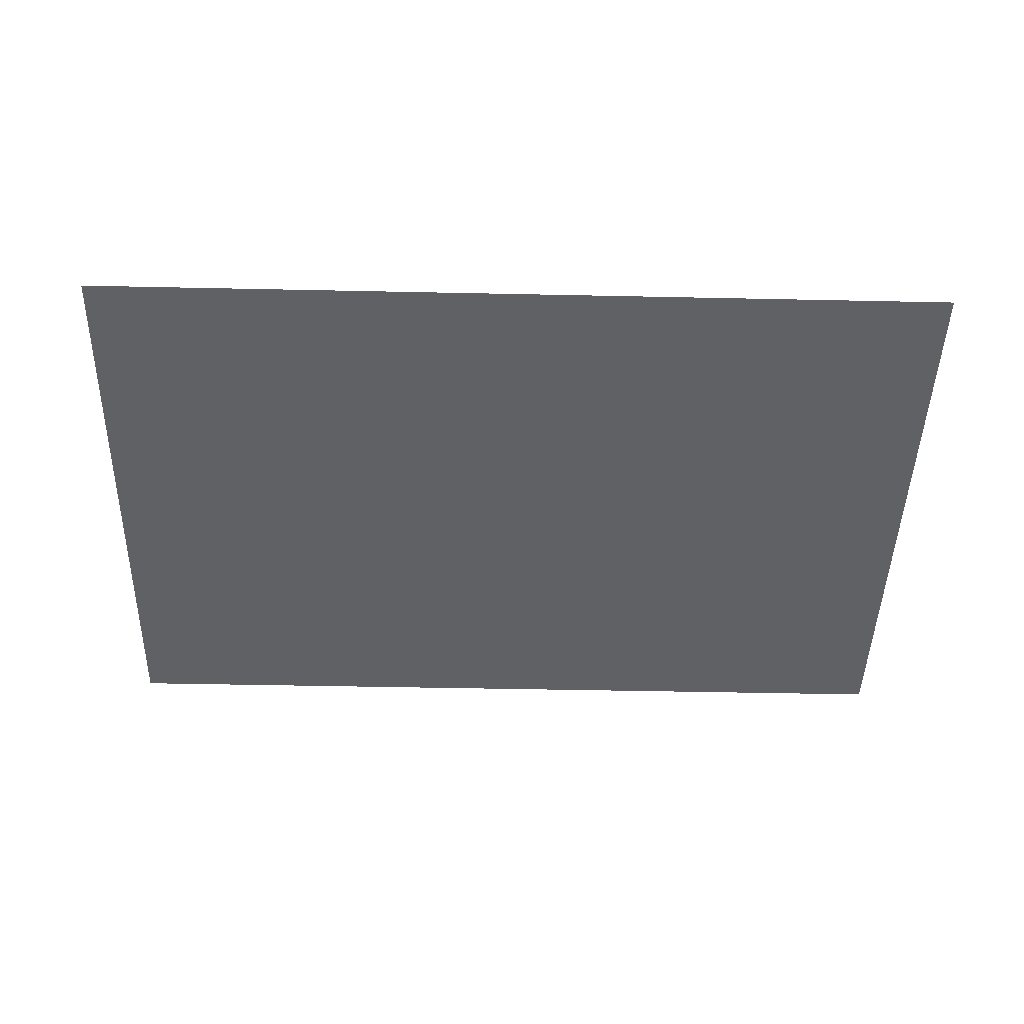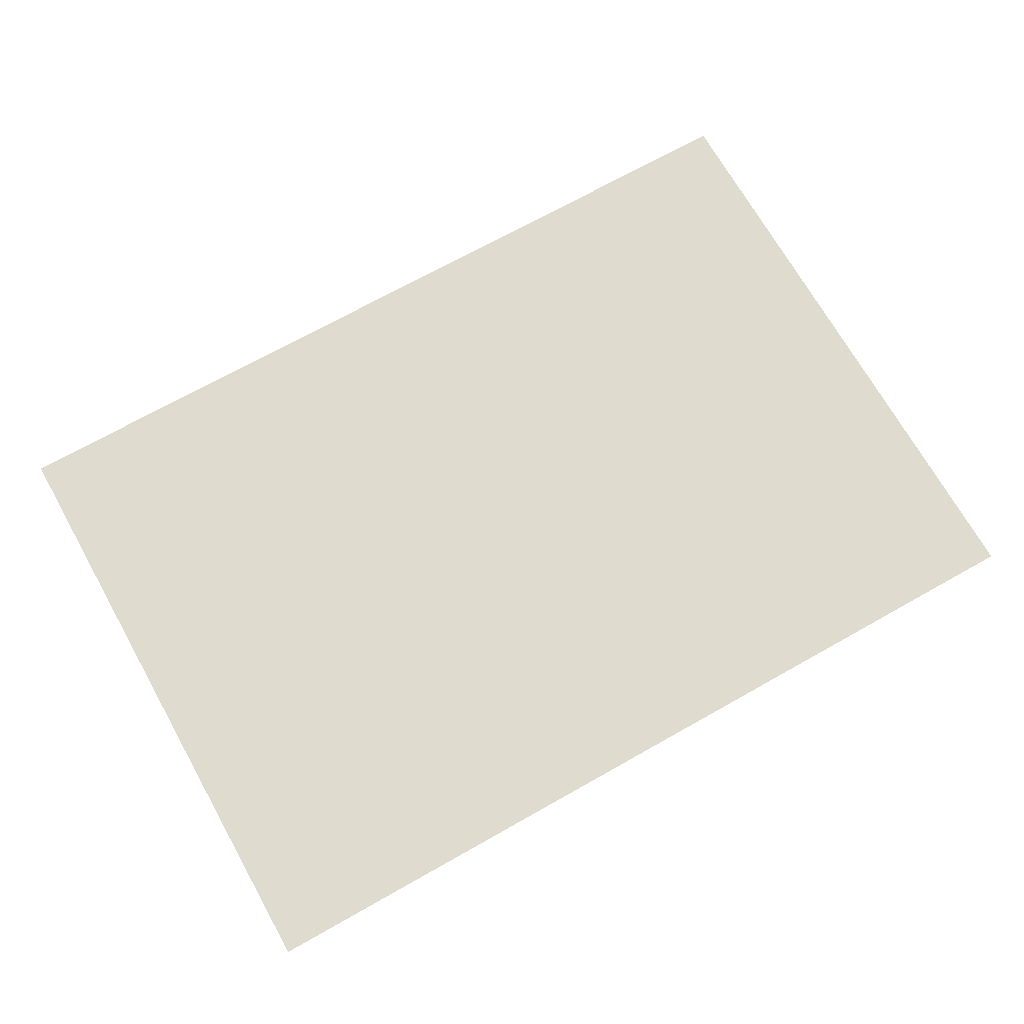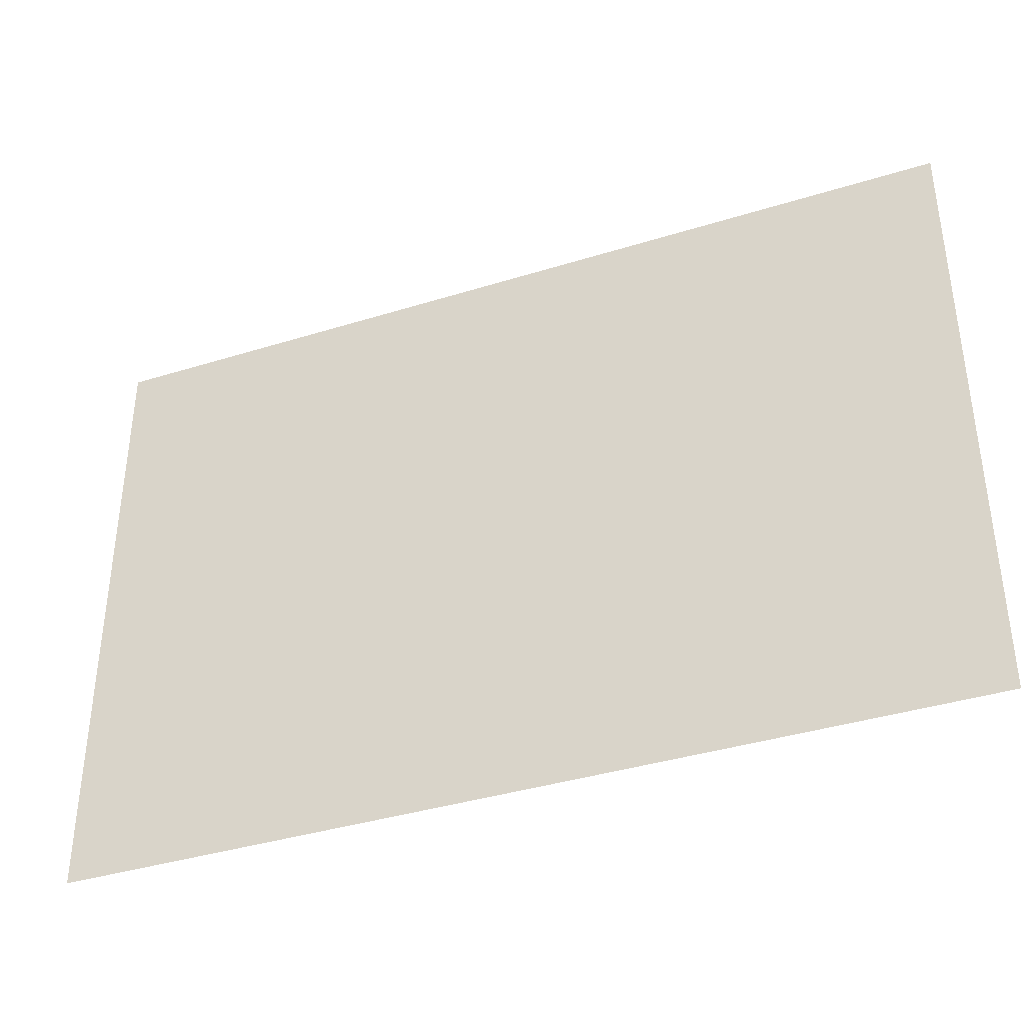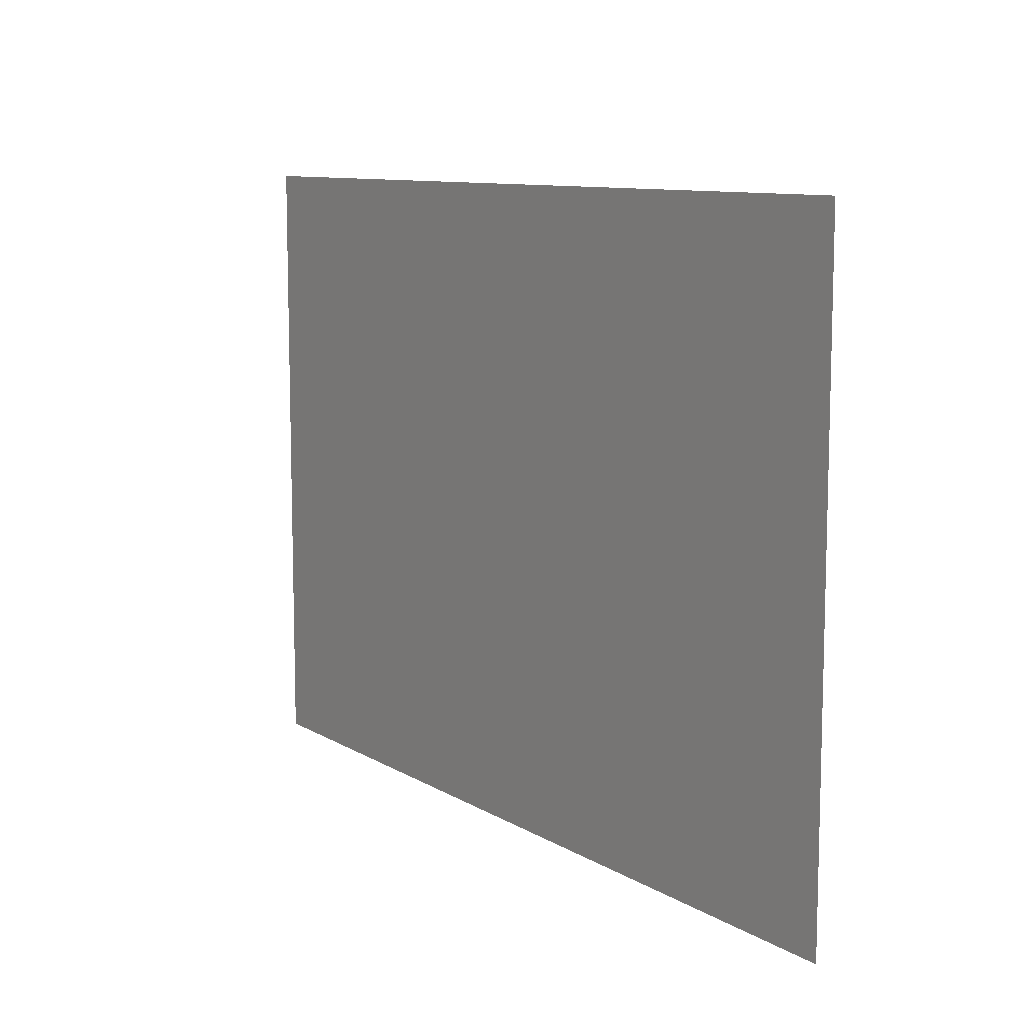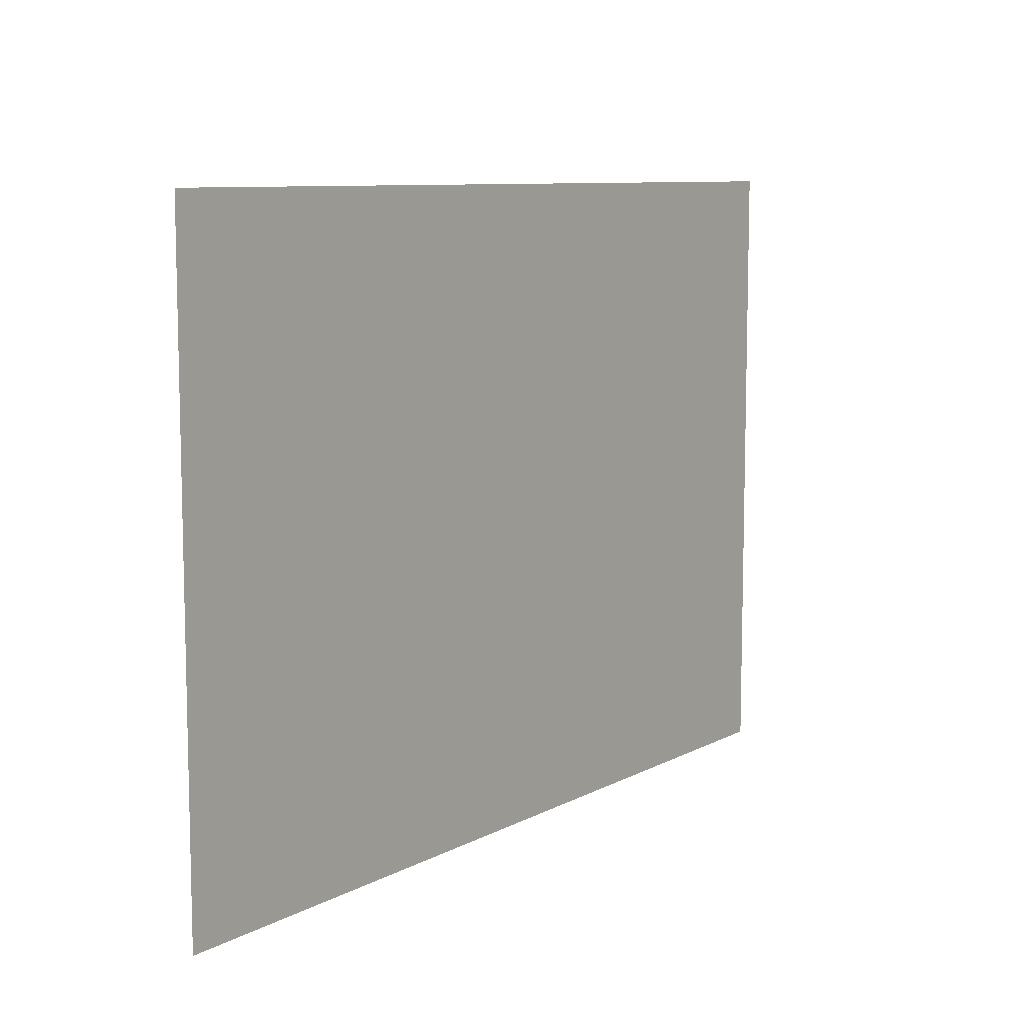
<metadata>
{"format":"obj","ext":"obj","renderer":"f3d","projection":"perspective","resolution":1024,"background":"white","views":[{"elev":-45.5,"azim":-1.4,"up":"+Z"},{"elev":70.4,"azim":150.6,"up":"+Z"},{"elev":-38.3,"azim":-158.5,"up":"+Y"},{"elev":9.9,"azim":-124.0,"up":"+Y"},{"elev":9.0,"azim":126.0,"up":"+Y"}]}
</metadata>
<code>
v -96 -16 0
v -112 -16 0
v -112 0 0
v -96 0 0
v -112 -16 0
v -128 -16 0
v -128 0 0
v -112 0 0
v -128 -16 0
v -144 -16 0
v -144 0 0
v -128 0 0
v -144 -16 0
v -160 -16 0
v -160 0 0
v -144 0 0
v -160 -16 0
v -176 -16 0
v -176 0 0
v -160 0 0
v -176 -16 0
v -192 -16 0
v -192 0 0
v -176 0 0
v -192 -16 0
v -208 -16 0
v -208 0 0
v -192 0 0
v -208 -16 0
v -224 -16 0
v -224 0 0
v -208 0 0
v -224 -16 0
v -240 -16 0
v -240 0 0
v -224 0 0
v -240 -16 0
v -256 -16 0
v -256 0 0
v -240 0 0
v -96 -32 0
v -112 -32 0
v -112 -16 0
v -96 -16 0
v -112 -32 0
v -128 -32 0
v -128 -16 0
v -112 -16 0
v -128 -32 0
v -144 -32 0
v -144 -16 0
v -128 -16 0
v -144 -32 0
v -160 -32 0
v -160 -16 0
v -144 -16 0
v -160 -32 0
v -176 -32 0
v -176 -16 0
v -160 -16 0
v -176 -32 0
v -192 -32 0
v -192 -16 0
v -176 -16 0
v -192 -32 0
v -208 -32 0
v -208 -16 0
v -192 -16 0
v -208 -32 0
v -224 -32 0
v -224 -16 0
v -208 -16 0
v -224 -32 0
v -240 -32 0
v -240 -16 0
v -224 -16 0
v -240 -32 0
v -256 -32 0
v -256 -16 0
v -240 -16 0
v -96 -48 0
v -112 -48 0
v -112 -32 0
v -96 -32 0
v -112 -48 0
v -128 -48 0
v -128 -32 0
v -112 -32 0
v -128 -48 0
v -144 -48 0
v -144 -32 0
v -128 -32 0
v -144 -48 0
v -160 -48 0
v -160 -32 0
v -144 -32 0
v -160 -48 0
v -176 -48 0
v -176 -32 0
v -160 -32 0
v -176 -48 0
v -192 -48 0
v -192 -32 0
v -176 -32 0
v -192 -48 0
v -208 -48 0
v -208 -32 0
v -192 -32 0
v -208 -48 0
v -224 -48 0
v -224 -32 0
v -208 -32 0
v -224 -48 0
v -240 -48 0
v -240 -32 0
v -224 -32 0
v -240 -48 0
v -256 -48 0
v -256 -32 0
v -240 -32 0
v -96 -64 0
v -112 -64 0
v -112 -48 0
v -96 -48 0
v -112 -64 0
v -128 -64 0
v -128 -48 0
v -112 -48 0
v -128 -64 0
v -144 -64 0
v -144 -48 0
v -128 -48 0
v -144 -64 0
v -160 -64 0
v -160 -48 0
v -144 -48 0
v -160 -64 0
v -176 -64 0
v -176 -48 0
v -160 -48 0
v -176 -64 0
v -192 -64 0
v -192 -48 0
v -176 -48 0
v -192 -64 0
v -208 -64 0
v -208 -48 0
v -192 -48 0
v -208 -64 0
v -224 -64 0
v -224 -48 0
v -208 -48 0
v -224 -64 0
v -240 -64 0
v -240 -48 0
v -224 -48 0
v -240 -64 0
v -256 -64 0
v -256 -48 0
v -240 -48 0
v -96 -80 0
v -112 -80 0
v -112 -64 0
v -96 -64 0
v -112 -80 0
v -128 -80 0
v -128 -64 0
v -112 -64 0
v -128 -80 0
v -144 -80 0
v -144 -64 0
v -128 -64 0
v -144 -80 0
v -160 -80 0
v -160 -64 0
v -144 -64 0
v -160 -80 0
v -176 -80 0
v -176 -64 0
v -160 -64 0
v -176 -80 0
v -192 -80 0
v -192 -64 0
v -176 -64 0
v -192 -80 0
v -208 -80 0
v -208 -64 0
v -192 -64 0
v -208 -80 0
v -224 -80 0
v -224 -64 0
v -208 -64 0
v -224 -80 0
v -240 -80 0
v -240 -64 0
v -224 -64 0
v -240 -80 0
v -256 -80 0
v -256 -64 0
v -240 -64 0
v -96 -96 0
v -112 -96 0
v -112 -80 0
v -96 -80 0
v -112 -96 0
v -128 -96 0
v -128 -80 0
v -112 -80 0
v -128 -96 0
v -144 -96 0
v -144 -80 0
v -128 -80 0
v -144 -96 0
v -160 -96 0
v -160 -80 0
v -144 -80 0
v -160 -96 0
v -176 -96 0
v -176 -80 0
v -160 -80 0
v -176 -96 0
v -192 -96 0
v -192 -80 0
v -176 -80 0
v -192 -96 0
v -208 -96 0
v -208 -80 0
v -192 -80 0
v -208 -96 0
v -224 -96 0
v -224 -80 0
v -208 -80 0
v -224 -96 0
v -240 -96 0
v -240 -80 0
v -224 -80 0
v -240 -96 0
v -256 -96 0
v -256 -80 0
v -240 -80 0
v -96 -112 0
v -112 -112 0
v -112 -96 0
v -96 -96 0
v -112 -112 0
v -128 -112 0
v -128 -96 0
v -112 -96 0
v -128 -112 0
v -144 -112 0
v -144 -96 0
v -128 -96 0
v -144 -112 0
v -160 -112 0
v -160 -96 0
v -144 -96 0
v -160 -112 0
v -176 -112 0
v -176 -96 0
v -160 -96 0
v -176 -112 0
v -192 -112 0
v -192 -96 0
v -176 -96 0
v -192 -112 0
v -208 -112 0
v -208 -96 0
v -192 -96 0
v -208 -112 0
v -224 -112 0
v -224 -96 0
v -208 -96 0
v -224 -112 0
v -240 -112 0
v -240 -96 0
v -224 -96 0
v -240 -112 0
v -256 -112 0
v -256 -96 0
v -240 -96 0
g Map1_mesh_0013
f 1 2 3 4
f 5 6 7 8
f 9 10 11 12
f 13 14 15 16
f 17 18 19 20
f 21 22 23 24
f 25 26 27 28
f 29 30 31 32
f 33 34 35 36
f 37 38 39 40
f 41 42 43 44
f 45 46 47 48
f 49 50 51 52
f 53 54 55 56
f 57 58 59 60
f 61 62 63 64
f 65 66 67 68
f 69 70 71 72
f 73 74 75 76
f 77 78 79 80
f 81 82 83 84
f 85 86 87 88
f 89 90 91 92
f 93 94 95 96
f 97 98 99 100
f 101 102 103 104
f 105 106 107 108
f 109 110 111 112
f 113 114 115 116
f 117 118 119 120
f 121 122 123 124
f 125 126 127 128
f 129 130 131 132
f 133 134 135 136
f 137 138 139 140
f 141 142 143 144
f 145 146 147 148
f 149 150 151 152
f 153 154 155 156
f 157 158 159 160
f 161 162 163 164
f 165 166 167 168
f 169 170 171 172
f 173 174 175 176
f 177 178 179 180
f 181 182 183 184
f 185 186 187 188
f 189 190 191 192
f 193 194 195 196
f 197 198 199 200
f 201 202 203 204
f 205 206 207 208
f 209 210 211 212
f 213 214 215 216
f 217 218 219 220
f 221 222 223 224
f 225 226 227 228
f 229 230 231 232
f 233 234 235 236
f 237 238 239 240
f 241 242 243 244
f 245 246 247 248
f 249 250 251 252
f 253 254 255 256
f 257 258 259 260
f 261 262 263 264
f 265 266 267 268
f 269 270 271 272
f 273 274 275 276
f 277 278 279 280

</code>
